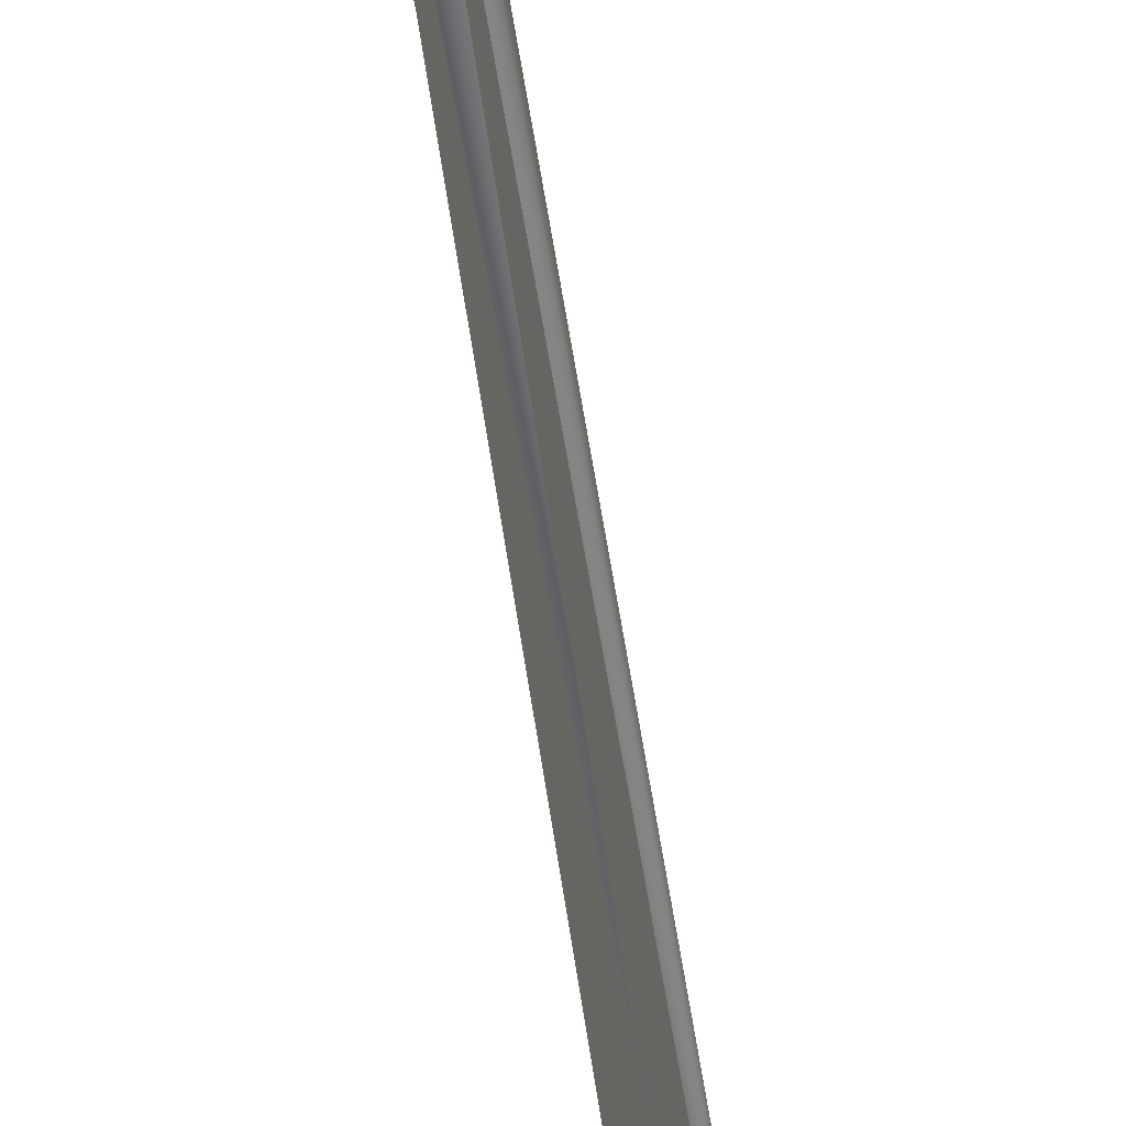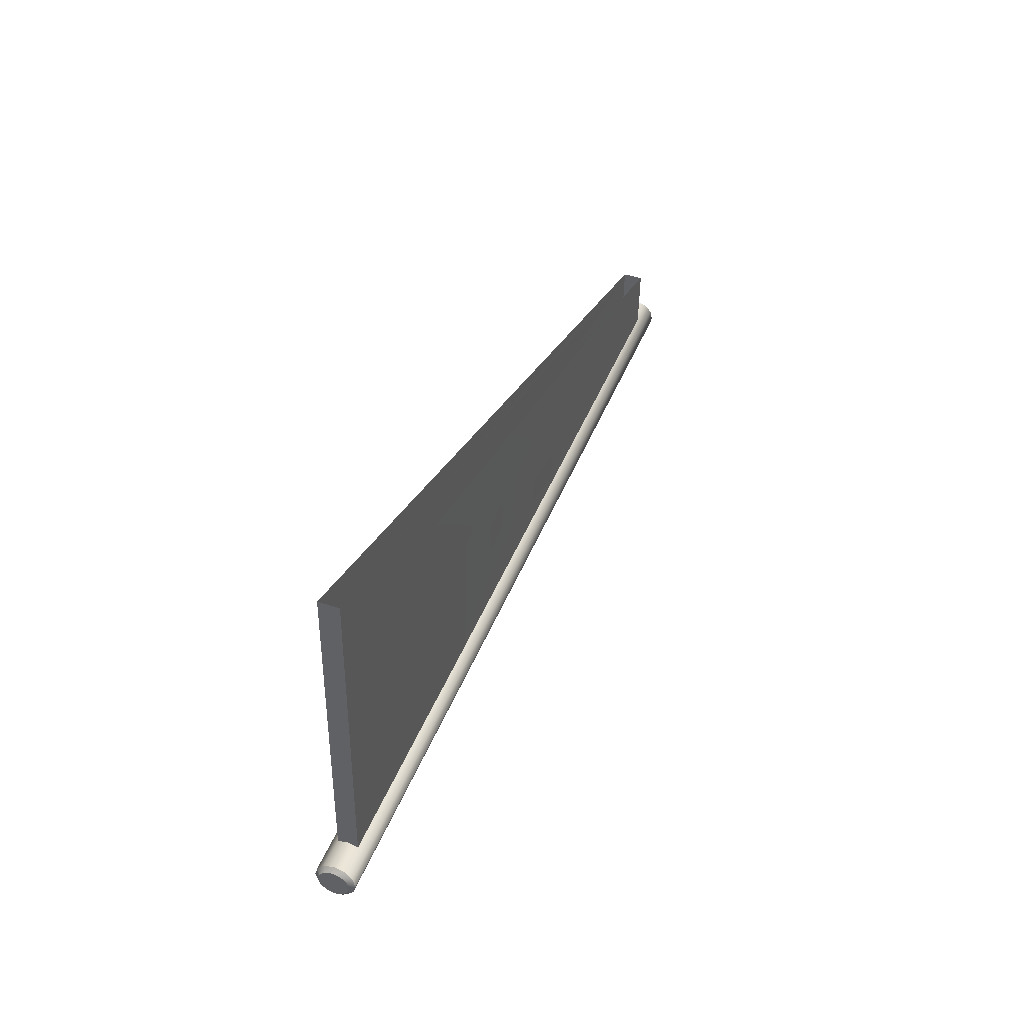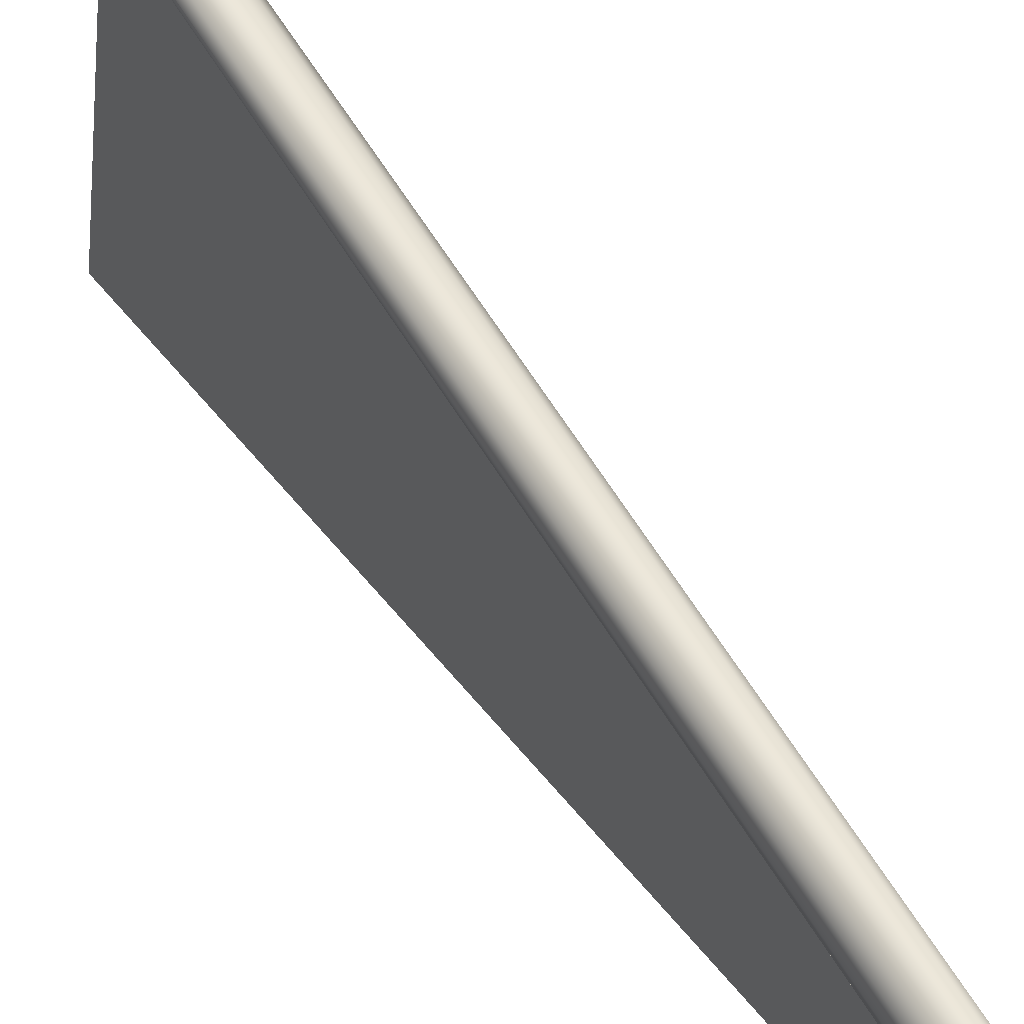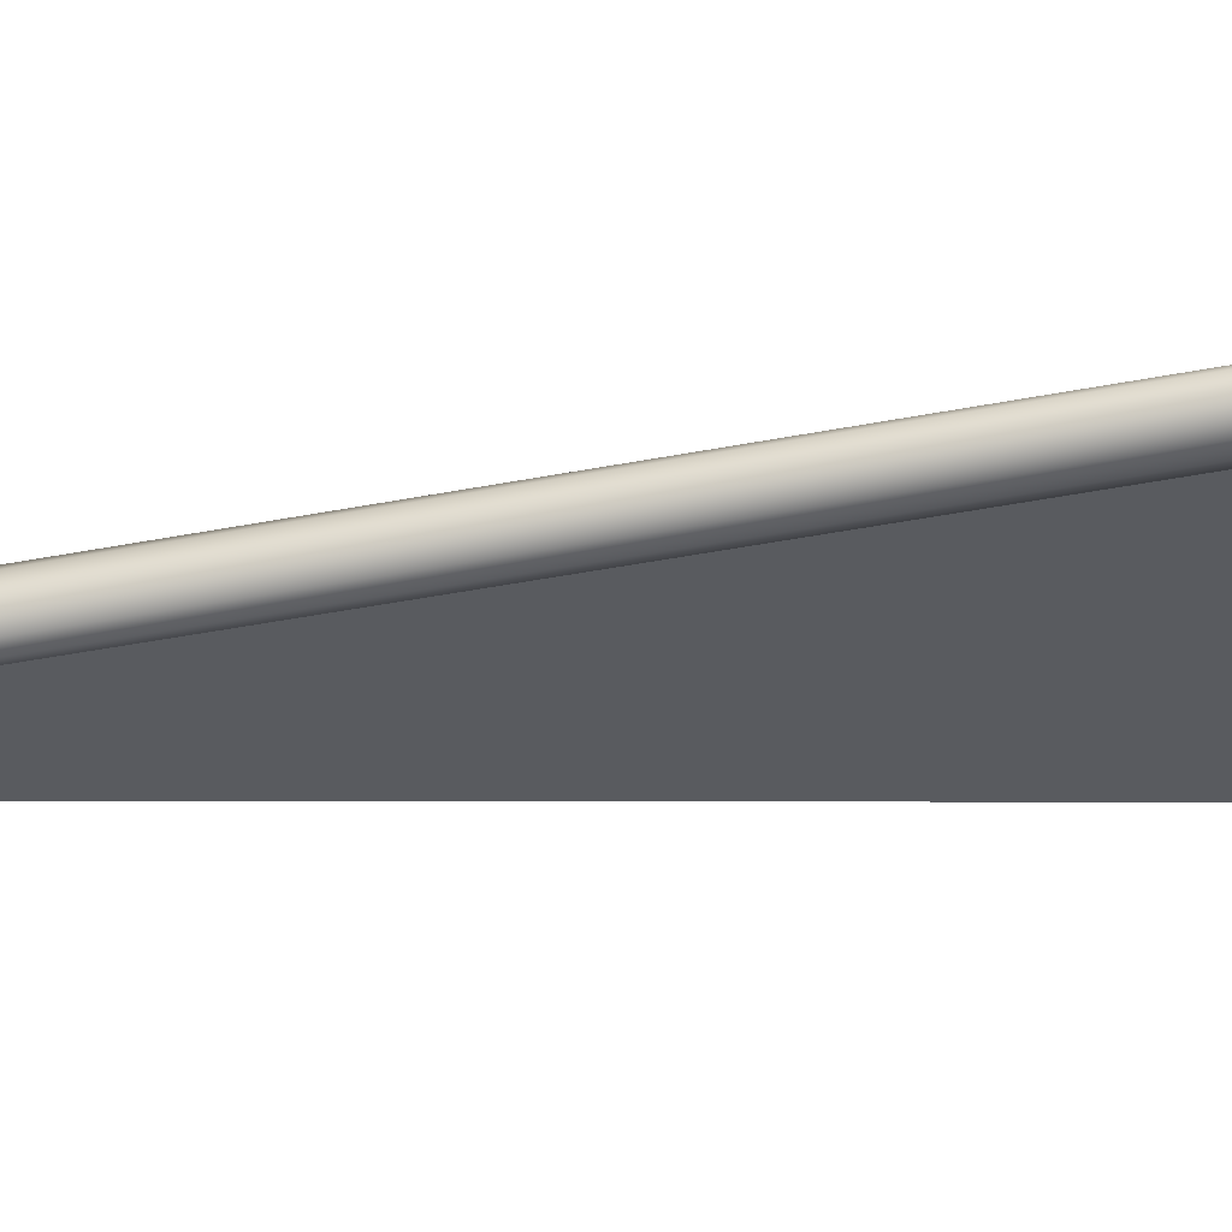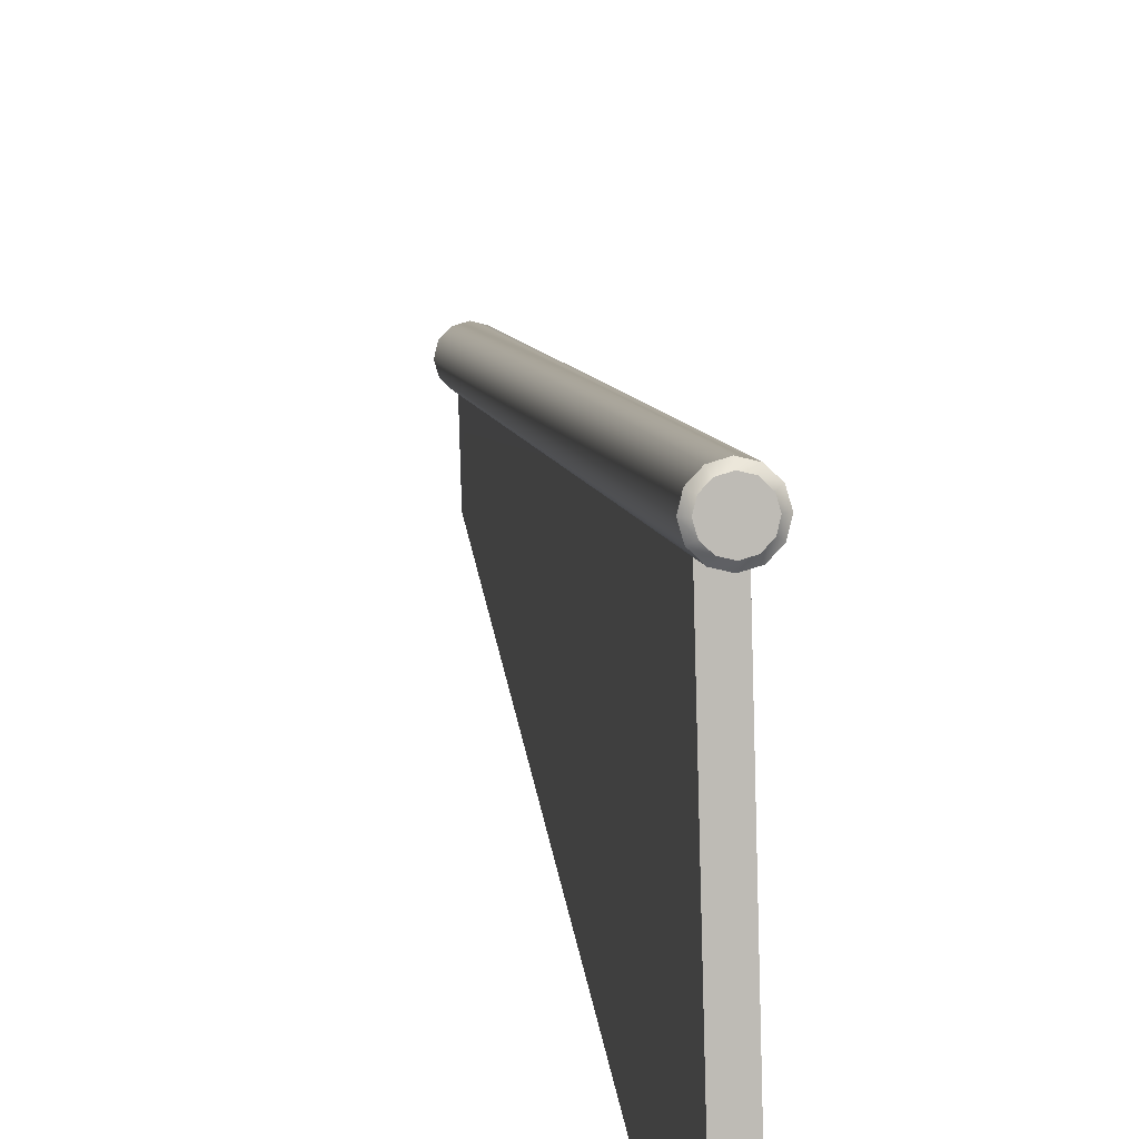
<metadata>
{"format":"obj","ext":"obj","renderer":"f3d","projection":"perspective","resolution":1024,"background":"white","views":[{"elev":-66.2,"azim":-151.2,"up":"+Z"},{"elev":-57.4,"azim":175.1,"up":"+Y"},{"elev":43.4,"azim":169.2,"up":"+Z"},{"elev":57.3,"azim":-72.9,"up":"+Z"},{"elev":18.2,"azim":12.9,"up":"+Z"}]}
</metadata>
<code>
o Merged
g Merged
v 7.082 -16 0.3302
v 6.987 -16.03 0.3302
v 7.056 -16.22 -0.6247
v 7.056 -16.22 -0.6247
v 7.152 -16.19 -0.6247
v 7.082 -16 0.3302
v 4.274 -8.28 -0.8676
v 4.232 -8.167 -0.6613
v 7.022 -15.83 0.3093
v 7.022 -15.83 0.3093
v 7.003 -15.78 -0.6373
v 4.274 -8.28 -0.8676
v 3.981 -8.071 -0.6822
v 4.076 -8.036 -0.6822
v 4.09 -8.073 -0.875
v 4.09 -8.073 -0.875
v 3.995 -8.108 -0.875
v 3.981 -8.071 -0.6822
v 4.009 -8.145 -1.068
v 3.995 -8.108 -0.875
v 6.831 -15.9 0.3093
v 4.068 -8.31 -0.6519
v 4.068 -8.308 -0.8688
v 6.707 -15.56 1.214
v 6.822 -15.88 1.285
v 4.025 -8.196 -0.4527
v 6.891 -16.07 0.3302
v 3.981 -8.071 -0.6822
v 3.966 -8.034 -0.4893
v 3.995 -8.108 -0.875
v 4.009 -8.145 -1.068
v 6.802 -15.82 -0.6382
v 6.961 -16.26 -0.6247
v 4.071 -8.316 -1.078
v 4.014 -8.158 -1.134
v 4.077 -8.33 -1.15
v 6.968 -16.27 -1.569
v 7.031 -16.45 -1.58
v 6.992 -16.34 -1.892
v 7.054 -16.51 -1.908
v 7.003 -15.78 -0.6373
v 7.022 -15.83 0.3093
v 7.082 -16 0.3302
v 7.082 -16 0.3302
v 7.152 -16.19 -0.6247
v 7.003 -15.78 -0.6373
v 4.186 -8.039 -0.875
v 4.172 -8.002 -0.6822
v 4.232 -8.167 -0.6613
v 4.232 -8.167 -0.6613
v 4.274 -8.28 -0.8676
v 4.186 -8.039 -0.875
v 7.054 -16.51 -1.908
v 7.15 -16.48 -1.908
v 7.126 -16.41 -1.58
v 7.126 -16.41 -1.58
v 7.031 -16.45 -1.58
v 7.054 -16.51 -1.908
v 7.159 -16.21 -1.569
v 7.183 -16.27 -1.892
v 4.268 -8.26 -1.15
v 4.268 -8.26 -1.15
v 4.262 -8.247 -1.078
v 7.159 -16.21 -1.569
v 4.205 -8.088 -1.134
v 4.11 -8.123 -1.134
v 4.105 -8.11 -1.068
v 4.105 -8.11 -1.068
v 4.2 -8.075 -1.068
v 4.205 -8.088 -1.134
v 7.221 -16.38 -1.58
v 7.245 -16.44 -1.908
v 7.183 -16.27 -1.892
v 7.183 -16.27 -1.892
v 7.159 -16.21 -1.569
v 7.221 -16.38 -1.58
v 4.262 -8.247 -1.078
v 4.268 -8.26 -1.15
v 4.205 -8.088 -1.134
v 4.205 -8.088 -1.134
v 4.2 -8.075 -1.068
v 4.262 -8.247 -1.078
v 7.012 -15.81 1.285
v 6.917 -15.84 1.285
v 6.987 -16.03 0.3302
v 6.987 -16.03 0.3302
v 7.082 -16 0.3302
v 7.012 -15.81 1.285
v 7.031 -16.45 -1.58
v 7.126 -16.41 -1.58
v 7.056 -16.22 -0.6247
v 7.056 -16.22 -0.6247
v 6.961 -16.26 -0.6247
v 7.031 -16.45 -1.58
v 4.232 -8.167 -0.6613
v 4.274 -8.285 -0.4169
v 6.843 -15.34 1.18
v 6.843 -15.34 1.18
v 7.022 -15.83 0.3093
v 4.232 -8.167 -0.6613
v 7.003 -15.78 -0.6373
v 7.159 -16.21 -1.569
v 4.262 -8.247 -1.078
v 4.262 -8.247 -1.078
v 4.274 -8.28 -0.8676
v 7.003 -15.78 -0.6373
v 3.966 -8.034 -0.4893
v 4.062 -7.999 -0.4893
v 4.076 -8.036 -0.6822
v 4.076 -8.036 -0.6822
v 3.981 -8.071 -0.6822
v 3.966 -8.034 -0.4893
v 4.2 -8.075 -1.068
v 4.105 -8.11 -1.068
v 4.09 -8.073 -0.875
v 4.09 -8.073 -0.875
v 4.186 -8.039 -0.875
v 4.2 -8.075 -1.068
v 7.022 -15.83 0.3093
v 6.843 -15.34 1.18
v 7.012 -15.81 1.285
v 7.012 -15.81 1.285
v 7.082 -16 0.3302
v 7.022 -15.83 0.3093
v 7.152 -16.19 -0.6247
v 7.221 -16.38 -1.58
v 7.159 -16.21 -1.569
v 7.159 -16.21 -1.569
v 7.003 -15.78 -0.6373
v 7.152 -16.19 -0.6247
v 4.172 -8.002 -0.6822
v 4.157 -7.965 -0.4893
v 4.274 -8.285 -0.4169
v 4.274 -8.285 -0.4169
v 4.232 -8.167 -0.6613
v 4.172 -8.002 -0.6822
v 4.274 -8.28 -0.8676
v 4.262 -8.247 -1.078
v 4.2 -8.075 -1.068
v 4.2 -8.075 -1.068
v 4.186 -8.039 -0.875
v 4.274 -8.28 -0.8676
v 6.891 -16.07 0.3302
v 6.961 -16.26 -0.6247
v 7.056 -16.22 -0.6247
v 7.056 -16.22 -0.6247
v 6.987 -16.03 0.3302
v 6.891 -16.07 0.3302
v 7.245 -16.44 -1.908
v 7.221 -16.38 -1.58
v 7.126 -16.41 -1.58
v 7.126 -16.41 -1.58
v 7.15 -16.48 -1.908
v 7.245 -16.44 -1.908
v 6.822 -15.88 1.285
v 6.891 -16.07 0.3302
v 6.987 -16.03 0.3302
v 6.987 -16.03 0.3302
v 6.917 -15.84 1.285
v 6.822 -15.88 1.285
v 7.221 -16.38 -1.58
v 7.152 -16.19 -0.6247
v 7.056 -16.22 -0.6247
v 7.056 -16.22 -0.6247
v 7.126 -16.41 -1.58
v 7.221 -16.38 -1.58
v 4.172 -8.002 -0.6822
v 4.186 -8.039 -0.875
v 4.09 -8.073 -0.875
v 4.09 -8.073 -0.875
v 4.076 -8.036 -0.6822
v 4.172 -8.002 -0.6822
v 4.014 -8.158 -1.134
v 4.009 -8.145 -1.068
v 4.105 -8.11 -1.068
v 4.105 -8.11 -1.068
v 4.11 -8.123 -1.134
v 4.014 -8.158 -1.134
v 4.157 -7.965 -0.4893
v 4.172 -8.002 -0.6822
v 4.076 -8.036 -0.6822
v 4.076 -8.036 -0.6822
v 4.062 -7.999 -0.4893
v 4.157 -7.965 -0.4893
v 4.09 -8.073 -0.875
v 4.105 -8.11 -1.068
v 4.009 -8.145 -1.068
f 1 2 3
f 4 5 6
f 7 8 9
f 10 11 12
f 13 14 15
f 16 17 18
f 19 20 16
f 21 22 23
f 22 21 24
f 25 24 21
f 24 26 22
f 21 27 25
f 28 22 26
f 26 29 28
f 22 28 30
f 30 23 22
f 23 30 31
f 27 21 32
f 23 32 21
f 32 33 27
f 31 34 23
f 32 23 34
f 34 31 35
f 35 36 34
f 33 32 37
f 34 37 32
f 37 34 36
f 37 38 33
f 36 39 37
f 38 37 39
f 39 40 38
f 41 42 43
f 44 45 46
f 47 48 49
f 50 51 52
f 53 54 55
f 56 57 58
f 59 60 61
f 62 63 64
f 65 66 67
f 68 69 70
f 71 72 73
f 74 75 76
f 77 78 79
f 80 81 82
f 83 84 85
f 86 87 88
f 89 90 91
f 92 93 94
f 95 96 97
f 98 99 100
f 101 102 103
f 104 105 106
f 107 108 109
f 110 111 112
f 113 114 115
f 116 117 118
f 119 120 121
f 122 123 124
f 125 126 127
f 128 129 130
f 131 132 133
f 134 135 136
f 137 138 139
f 140 141 142
f 143 144 145
f 146 147 148
f 149 150 151
f 152 153 154
f 155 156 157
f 158 159 160
f 161 162 163
f 164 165 166
f 167 168 169
f 170 171 172
f 173 174 175
f 176 177 178
f 179 180 181
f 182 183 184
f 185 186 187
g Merged
v 6.021 -13.68 -0.9257
v 6.923 -16.16 -0.4608
v 6.823 -15.88 1.197
v 5.921 -13.41 0.7318
v 5.605 -12.54 -0.2675
v 5.646 -12.65 -0.5942
v 5.759 -12.96 -0.4745
v 5.718 -12.85 -0.1478
v 5.271 -11.62 0.04283
v 5.056 -11.03 0.04283
v 5.056 -11.03 -0.2606
v 5.271 -11.62 -0.2606
v 6.59 -14.6 -0.06788
v 6.59 -14.6 0.4049
v 6.965 -15.63 0.4049
v 6.965 -15.63 -0.06788
v 6.582 -15.22 -0.629
v 6.573 -15.2 -0.9242
v 6.864 -16 -0.9986
v 6.873 -16.02 -0.7034
v 5.831 -12.52 0.199
v 5.844 -12.55 -0.02971
v 5.754 -12.3 -0.07656
v 5.74 -12.27 0.1521
v 5.164 -10.68 -0.2881
v 5.137 -10.61 -0.5744
v 4.855 -9.836 -0.3535
v 4.882 -9.908 -0.0672
f 188 189 190
f 190 191 188
f 192 193 194
f 194 195 192
f 196 197 198
f 198 199 196
f 200 201 202
f 202 203 200
f 204 205 206
f 206 207 204
f 208 209 210
f 210 211 208
f 212 213 214
f 214 215 212
g Merged
v 3.842 -7.684 -0.2302
v 6.901 -16.09 1.671
v 6.994 -16.05 1.698
v 3.777 -7.724 -0.303
v 3.935 -7.644 -0.2036
v 6.836 -16.13 1.598
v 7.092 -16.02 1.671
v 3.759 -7.753 -0.4024
v 4.033 -7.615 -0.2302
v 6.818 -16.16 1.499
v 7.167 -16.01 1.598
v 3.792 -7.764 -0.5017
v 4.108 -7.604 -0.303
v 6.851 -16.17 1.399
v 7.2 -16.02 1.499
v 3.867 -7.753 -0.5745
v 4.141 -7.614 -0.4024
v 6.926 -16.16 1.327
v 7.181 -16.05 1.399
v 3.964 -7.724 -0.6011
v 7.023 -16.13 1.3
v 4.122 -7.644 -0.5017
v 7.117 -16.09 1.327
v 4.058 -7.684 -0.5745
v 7.023 -16.13 1.3
v 3.964 -7.724 -0.6011
v 3.873 -7.7 -0.5426
v 3.815 -7.708 -0.4869
v 3.79 -7.7 -0.4107
v 3.79 -7.7 -0.4107
v 3.804 -7.678 -0.3346
v 3.854 -7.647 -0.2788
v 3.854 -7.647 -0.2788
v 3.925 -7.617 -0.2584
v 4 -7.594 -0.2788
v 3.79 -7.7 -0.4107
v 3.854 -7.647 -0.2788
v 4 -7.594 -0.2788
v 4 -7.594 -0.2788
v 4.057 -7.586 -0.3346
v 4.083 -7.594 -0.4107
v 4.083 -7.594 -0.4107
v 4.069 -7.616 -0.4869
v 4.019 -7.647 -0.5426
v 4 -7.594 -0.2788
v 4.083 -7.594 -0.4107
v 4.019 -7.647 -0.5426
v 3.79 -7.7 -0.4107
v 4 -7.594 -0.2788
v 4.019 -7.647 -0.5426
v 3.873 -7.7 -0.5426
v 3.79 -7.7 -0.4107
v 4.019 -7.647 -0.5426
v 3.947 -7.677 -0.563
v 3.873 -7.7 -0.5426
v 4.019 -7.647 -0.5426
v 7.105 -16.13 1.375
v 7.155 -16.09 1.431
v 7.169 -16.07 1.507
v 7.169 -16.07 1.507
v 7.143 -16.06 1.583
v 7.086 -16.07 1.639
v 7.086 -16.07 1.639
v 7.011 -16.1 1.659
v 6.94 -16.13 1.639
v 7.169 -16.07 1.507
v 7.086 -16.07 1.639
v 6.94 -16.13 1.639
v 6.94 -16.13 1.639
v 6.89 -16.16 1.583
v 6.876 -16.18 1.507
v 6.876 -16.18 1.507
v 6.901 -16.19 1.431
v 6.959 -16.18 1.375
v 6.94 -16.13 1.639
v 6.876 -16.18 1.507
v 6.959 -16.18 1.375
v 7.169 -16.07 1.507
v 6.94 -16.13 1.639
v 6.959 -16.18 1.375
v 7.105 -16.13 1.375
v 7.169 -16.07 1.507
v 6.959 -16.18 1.375
v 7.033 -16.16 1.355
v 7.105 -16.13 1.375
v 6.959 -16.18 1.375
v 4.058 -7.684 -0.5745
v 3.964 -7.724 -0.6011
v 3.947 -7.677 -0.563
v 4.019 -7.647 -0.5426
v 3.873 -7.7 -0.5426
v 4.122 -7.644 -0.5017
v 3.867 -7.753 -0.5745
v 4.069 -7.616 -0.4869
v 3.815 -7.708 -0.4869
v 4.141 -7.614 -0.4024
v 3.792 -7.764 -0.5017
v 4.083 -7.594 -0.4107
v 3.79 -7.7 -0.4107
v 4.108 -7.604 -0.303
v 3.759 -7.753 -0.4024
v 4.057 -7.586 -0.3346
v 3.804 -7.678 -0.3346
v 4.033 -7.615 -0.2302
v 3.777 -7.724 -0.303
v 4 -7.594 -0.2788
v 3.854 -7.647 -0.2788
v 3.935 -7.644 -0.2036
v 3.842 -7.684 -0.2302
v 3.925 -7.617 -0.2584
v 6.926 -16.16 1.327
v 7.023 -16.13 1.3
v 7.033 -16.16 1.355
v 6.959 -16.18 1.375
v 7.105 -16.13 1.375
v 6.851 -16.17 1.399
v 7.117 -16.09 1.327
v 6.901 -16.19 1.431
v 7.155 -16.09 1.431
v 6.818 -16.16 1.499
v 7.181 -16.05 1.399
v 6.876 -16.18 1.507
v 7.169 -16.07 1.507
v 6.836 -16.13 1.598
v 7.2 -16.02 1.499
v 6.89 -16.16 1.583
v 7.143 -16.06 1.583
v 6.901 -16.09 1.671
v 7.167 -16.01 1.598
v 6.94 -16.13 1.639
v 7.086 -16.07 1.639
v 6.994 -16.05 1.698
v 7.092 -16.02 1.671
v 7.011 -16.1 1.659
f 216 217 218
f 217 216 219
f 218 220 216
f 219 221 217
f 220 218 222
f 221 219 223
f 222 224 220
f 223 225 221
f 224 222 226
f 225 223 227
f 226 228 224
f 227 229 225
f 228 226 230
f 229 227 231
f 230 232 228
f 231 233 229
f 232 230 234
f 233 231 235
f 235 236 233
f 234 237 232
f 237 234 238
f 238 239 237
f 239 238 240
f 240 241 239
f 242 243 244
f 245 246 247
f 248 249 250
f 251 252 253
f 254 255 256
f 257 258 259
f 260 261 262
f 263 264 265
f 266 267 268
f 269 270 271
f 272 273 274
f 275 276 277
f 278 279 280
f 281 282 283
f 284 285 286
f 287 288 289
f 290 291 292
f 293 294 295
f 296 297 298
f 299 300 301
f 302 303 304
f 304 305 302
f 306 304 303
f 307 302 305
f 303 308 306
f 305 309 307
f 310 306 308
f 311 307 309
f 308 312 310
f 309 313 311
f 314 310 312
f 315 311 313
f 312 316 314
f 313 317 315
f 318 314 316
f 319 315 317
f 316 320 318
f 317 321 319
f 322 318 320
f 323 319 321
f 320 324 322
f 321 325 323
f 325 322 324
f 324 323 325
f 326 327 328
f 328 329 326
f 330 328 327
f 331 326 329
f 327 332 330
f 329 333 331
f 334 330 332
f 335 331 333
f 332 336 334
f 333 337 335
f 338 334 336
f 339 335 337
f 336 340 338
f 337 341 339
f 342 338 340
f 343 339 341
f 340 344 342
f 341 345 343
f 346 342 344
f 347 343 345
f 344 348 346
f 345 349 347
f 349 346 348
f 348 347 349
o $physics_proxy_1

</code>
